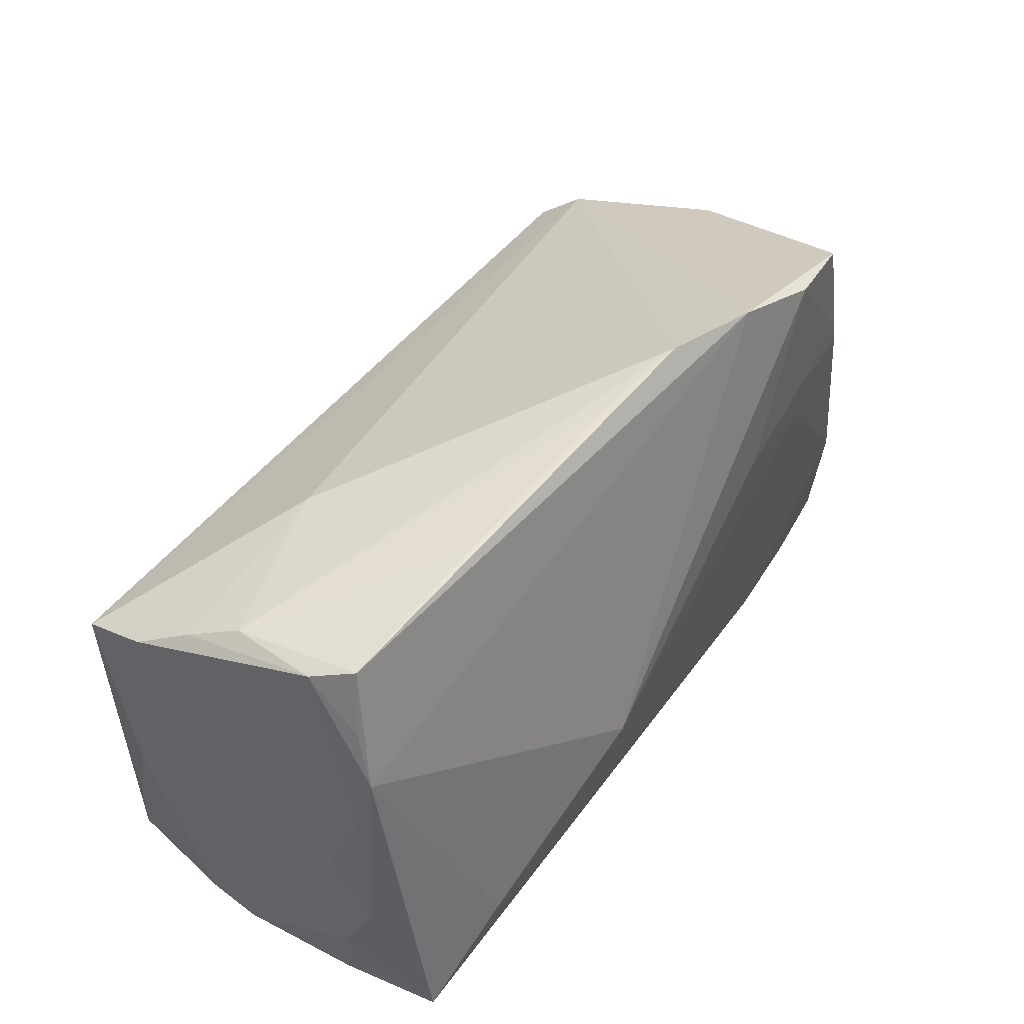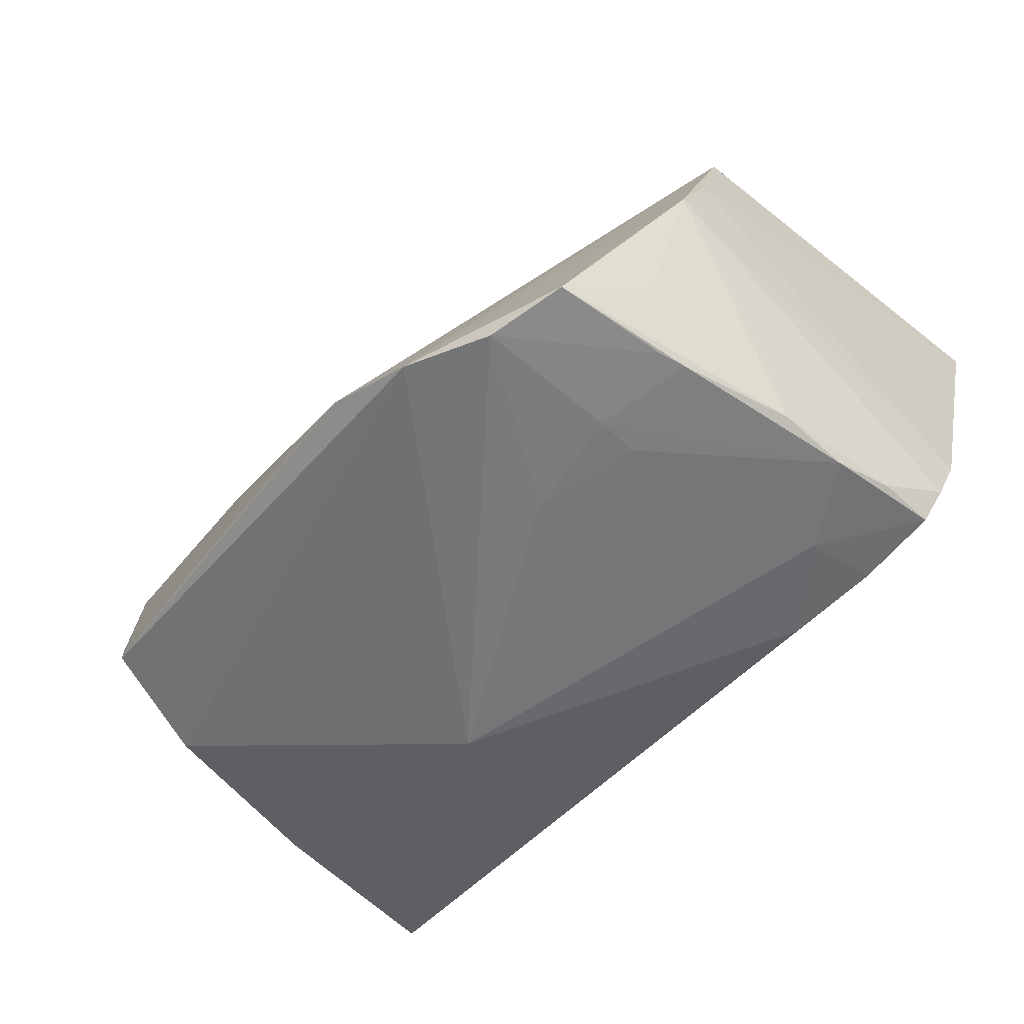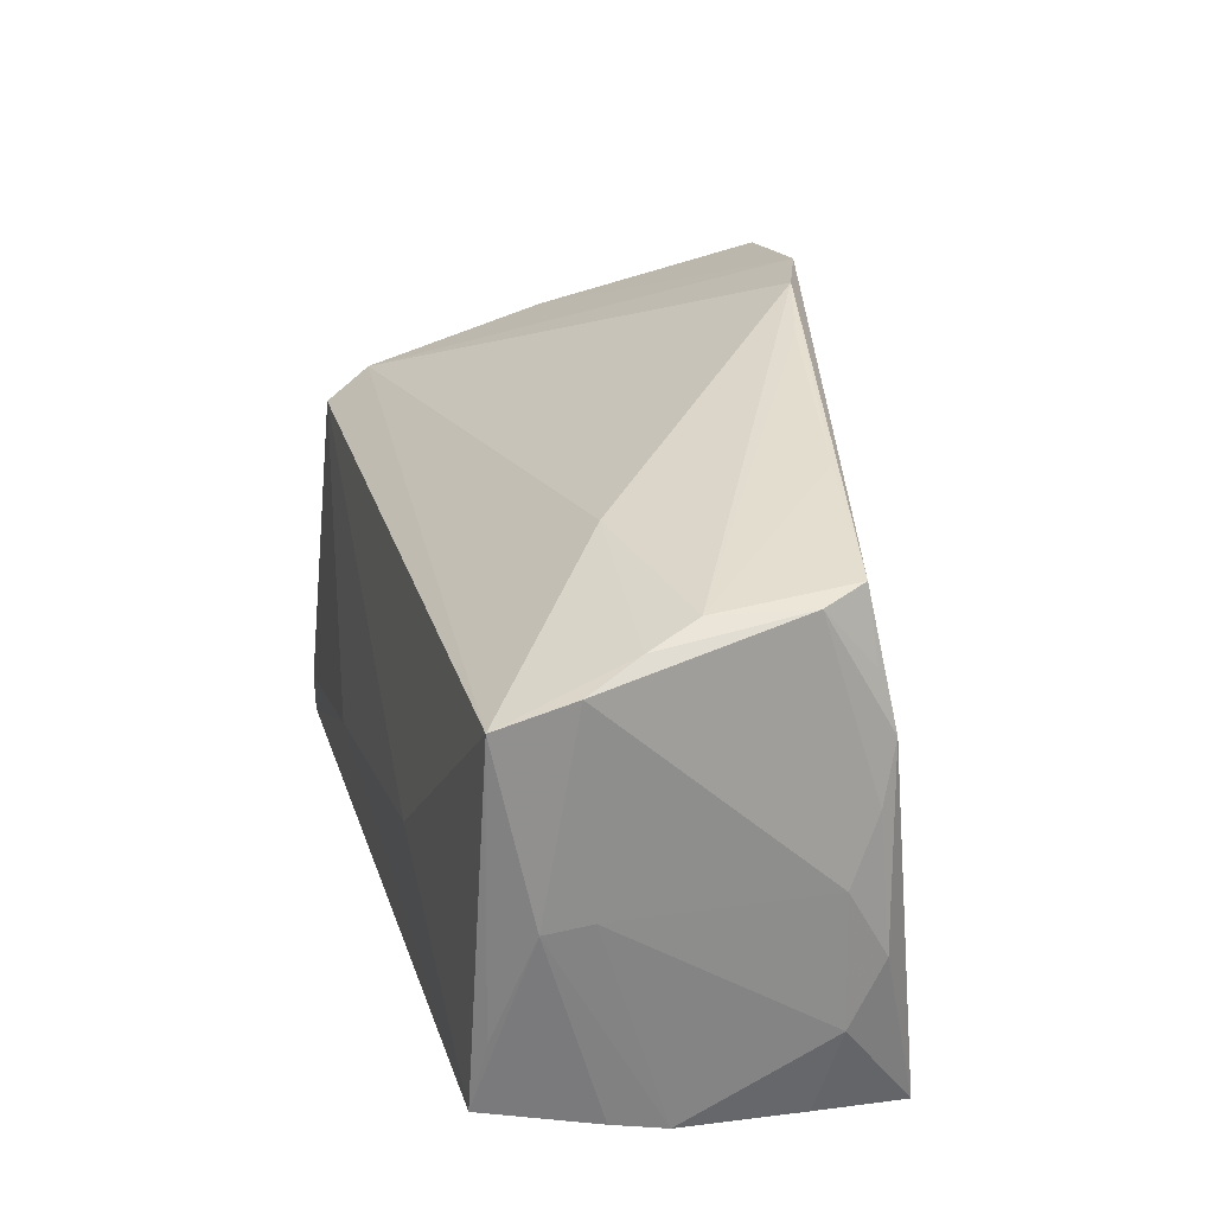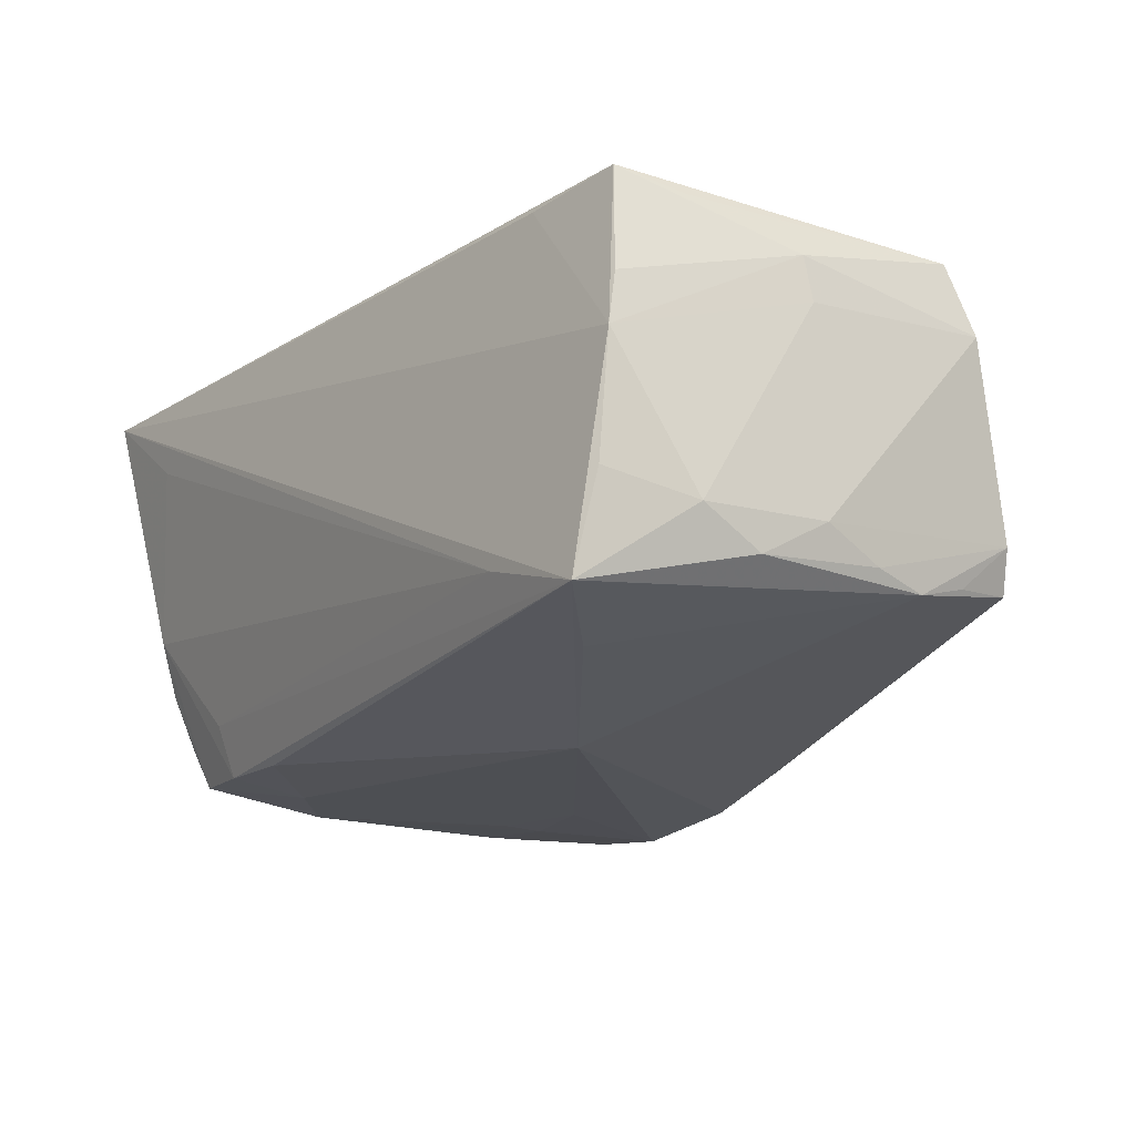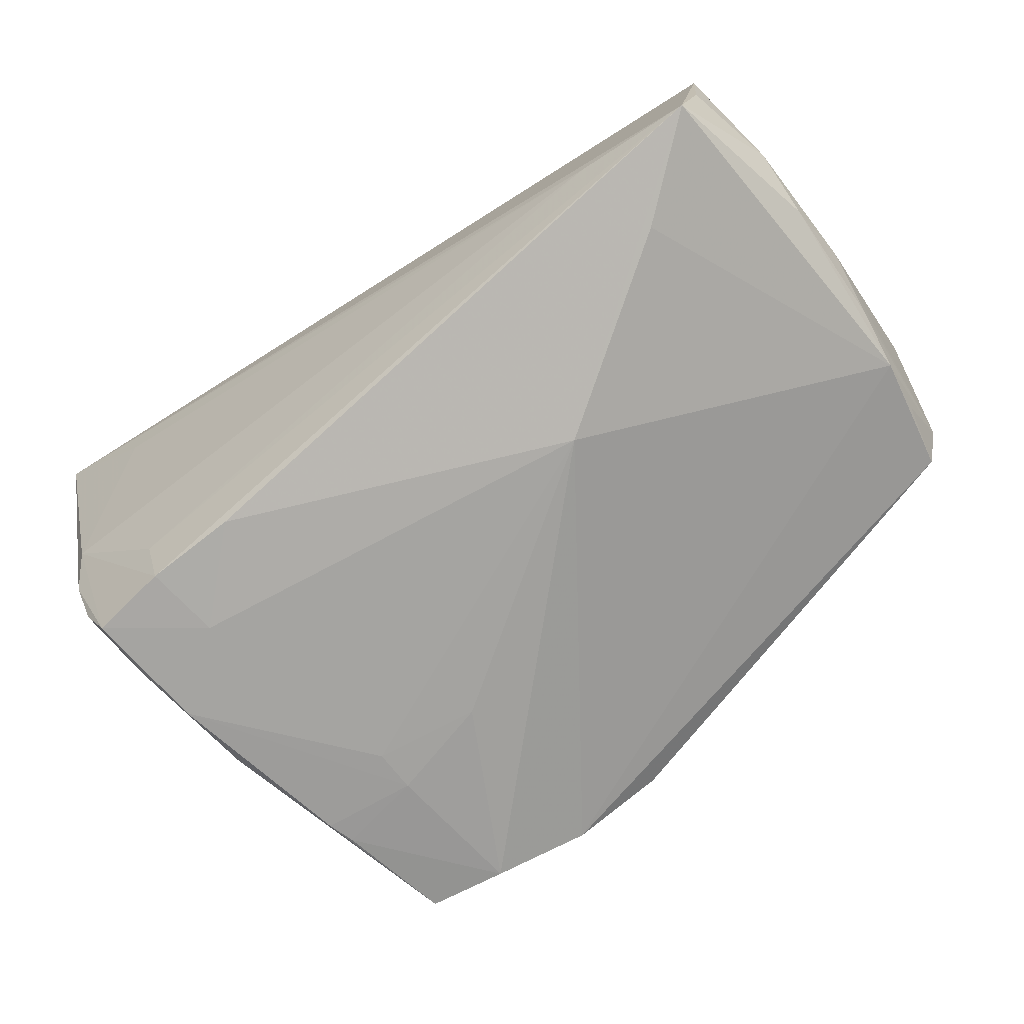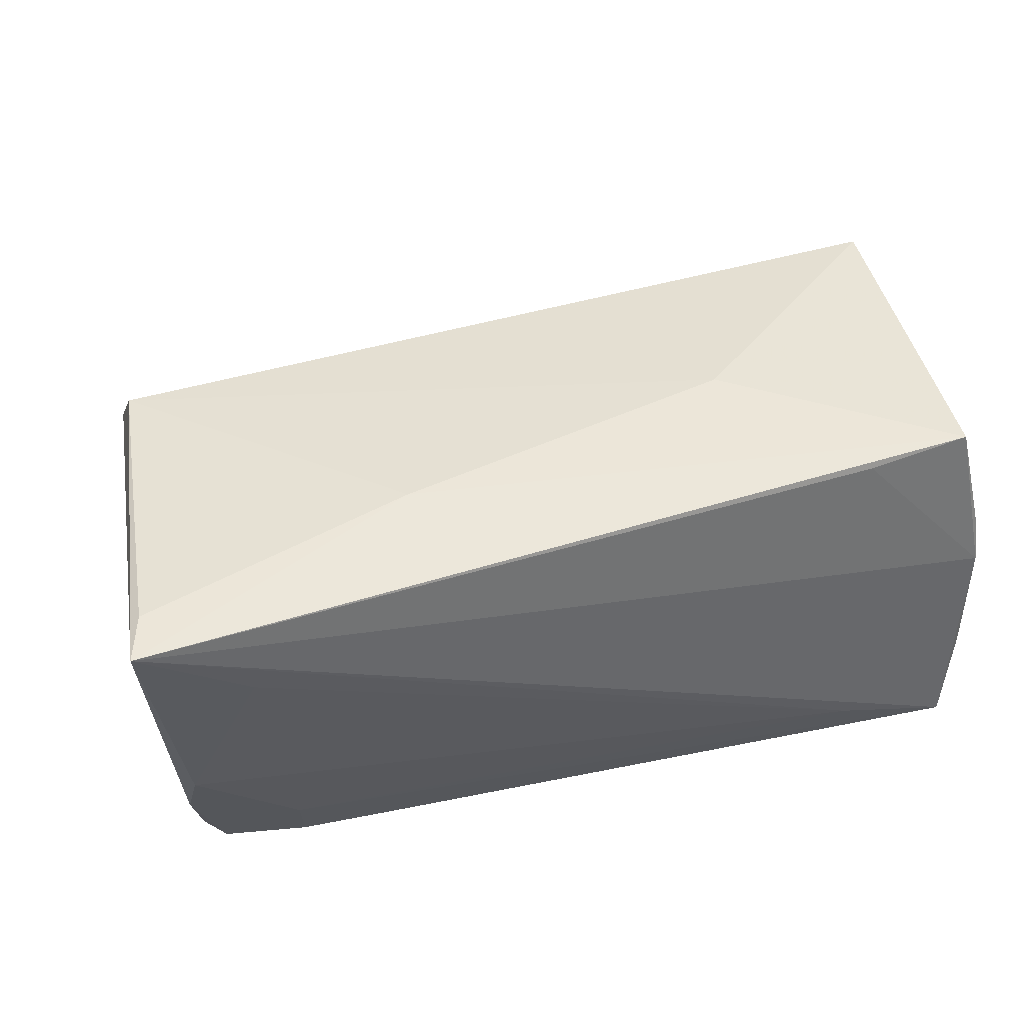
<metadata>
{"format":"obj","ext":"obj","renderer":"f3d","projection":"perspective","resolution":1024,"background":"white","views":[{"elev":43.4,"azim":121.8,"up":"+Y"},{"elev":-58.9,"azim":-139.0,"up":"+Z"},{"elev":23.4,"azim":75.9,"up":"+Y"},{"elev":-16.4,"azim":54.3,"up":"+Z"},{"elev":-71.0,"azim":35.4,"up":"+Z"},{"elev":44.6,"azim":-17.6,"up":"+Z"}]}
</metadata>
<code>
v 0.05778 -0.007366 -0.009999
v -0.03951 0.01798 -0.02828
v 0.05434 -0.03515 -0.008151
v -0.05276 -0.03148 -0.004021
v 0.05568 0.008037 -0.01513
v -0.02025 -0.02114 0.02898
v 0.05487 0.01522 -0.01309
v 0.04064 -0.02713 -0.02308
v -0.002411 0.037 -0.02225
v -0.04405 -0.03641 0.01775
v -0.04905 0.02259 -0.003182
v -0.02853 0.01005 -0.02874
v 0.05161 -0.03102 0.02737
v -0.0537 -0.02881 -0.01112
v -0.01405 0.03645 -0.02633
v -0.03867 -0.02691 -0.02466
v 0.05774 0.0167 0.01678
v -0.04996 0.01113 0.02528
v 0.03797 -0.03209 0.02664
v -0.04545 8.232e-05 -0.02656
v 0.05366 0.02204 0.004242
v 0.05495 -0.03426 0.007072
v -0.04927 -0.02511 -0.0242
v -0.04867 -0.0172 -0.02495
v 0.05312 0.02371 -0.01227
v -0.05564 -0.03079 0.02829
v 0.02422 -0.01203 0.02866
v -0.0469 0.003434 -0.02019
v 0.057 -0.00776 0.01533
v 0.03383 0.02842 -0.0151
v 0.01767 -0.01117 -0.02815
v 0.05713 -0.02399 -0.01062
v -0.04215 0.02226 -0.02071
v -0.03614 0.03258 -0.02816
v -0.05207 -0.0263 -0.01863
v -0.04066 0.01459 -0.02819
v 0.05221 -0.037 -0.02013
v 0.05545 0.02232 -0.007058
v 0.05672 0.0007761 -0.01346
v 0.05443 -0.03302 0.01362
v 0.05326 -0.02234 0.02566
v 0.03735 -0.03688 -0.01569
v -0.01479 0.01165 -0.02898
v 0.05566 0.01971 0.01036
v -0.03944 -0.02905 -0.0177
v -0.0258 0.0336 -0.02898
v -0.04657 -0.009417 -0.02694
v 0.0565 -0.008607 0.02091
v 0.03296 0.02427 0.009019
v -0.03664 -0.01737 -0.02655
v -0.02822 0.01548 -0.02898
v 0.05624 0.01355 0.02567
v -0.05044 0.01902 0.005138
v 0.05691 -0.01603 -0.01488
v -0.02635 -0.0276 -0.025
v 0.008217 0.03445 -0.01935
v -0.05078 0.01521 0.01958
v -0.05778 -0.037 0.02791
f 42 37 58
f 3 37 32
f 58 4 10
f 10 42 58
f 4 42 10
f 9 57 49
f 49 57 52
f 49 21 9
f 52 57 18
f 18 57 58
f 58 57 53
f 53 57 11
f 30 25 9
f 30 21 25
f 32 37 54
f 37 5 54
f 54 5 39
f 58 37 22
f 37 3 22
f 22 3 32
f 5 31 15
f 9 25 15
f 25 5 15
f 15 57 9
f 11 57 15
f 8 5 37
f 37 31 8
f 8 31 5
f 45 42 4
f 4 16 45
f 37 42 45
f 45 16 37
f 55 31 37
f 37 16 55
f 50 31 55
f 55 16 50
f 26 18 58
f 27 13 52
f 52 18 27
f 9 21 56
f 56 30 9
f 21 30 56
f 44 49 52
f 52 17 44
f 21 49 44
f 39 5 38
f 38 44 17
f 25 21 38
f 21 44 38
f 1 54 39
f 39 38 1
f 1 38 17
f 32 54 1
f 19 13 58
f 58 22 19
f 19 22 13
f 13 22 40
f 46 15 31
f 50 16 23
f 23 16 4
f 24 23 35
f 6 27 18
f 18 26 6
f 13 27 6
f 58 13 6
f 6 26 58
f 7 5 25
f 25 38 7
f 7 38 5
f 52 13 41
f 48 40 22
f 48 17 52
f 52 41 48
f 13 40 48
f 48 41 13
f 31 12 43
f 43 46 31
f 50 23 47
f 47 23 24
f 47 31 50
f 47 12 31
f 11 15 34
f 15 46 34
f 2 34 46
f 14 53 11
f 11 35 14
f 58 53 14
f 14 4 58
f 14 23 4
f 14 35 23
f 29 22 32
f 29 48 22
f 17 48 29
f 32 1 29
f 29 1 17
f 51 43 12
f 46 43 51
f 51 2 46
f 12 47 51
f 20 47 24
f 11 34 33
f 33 20 11
f 34 20 33
f 36 20 34
f 34 2 36
f 47 20 36
f 36 51 47
f 2 51 36
f 28 35 11
f 11 20 28
f 24 35 28
f 28 20 24

</code>
